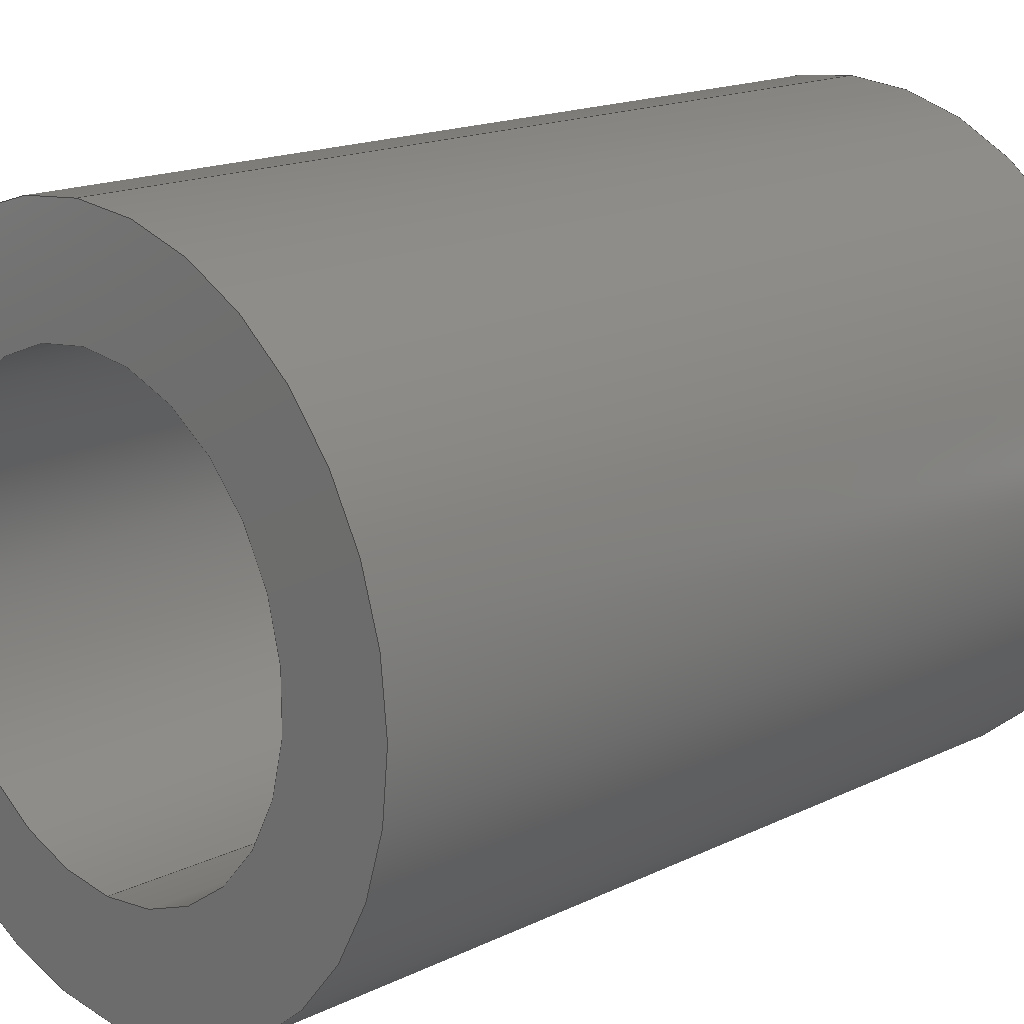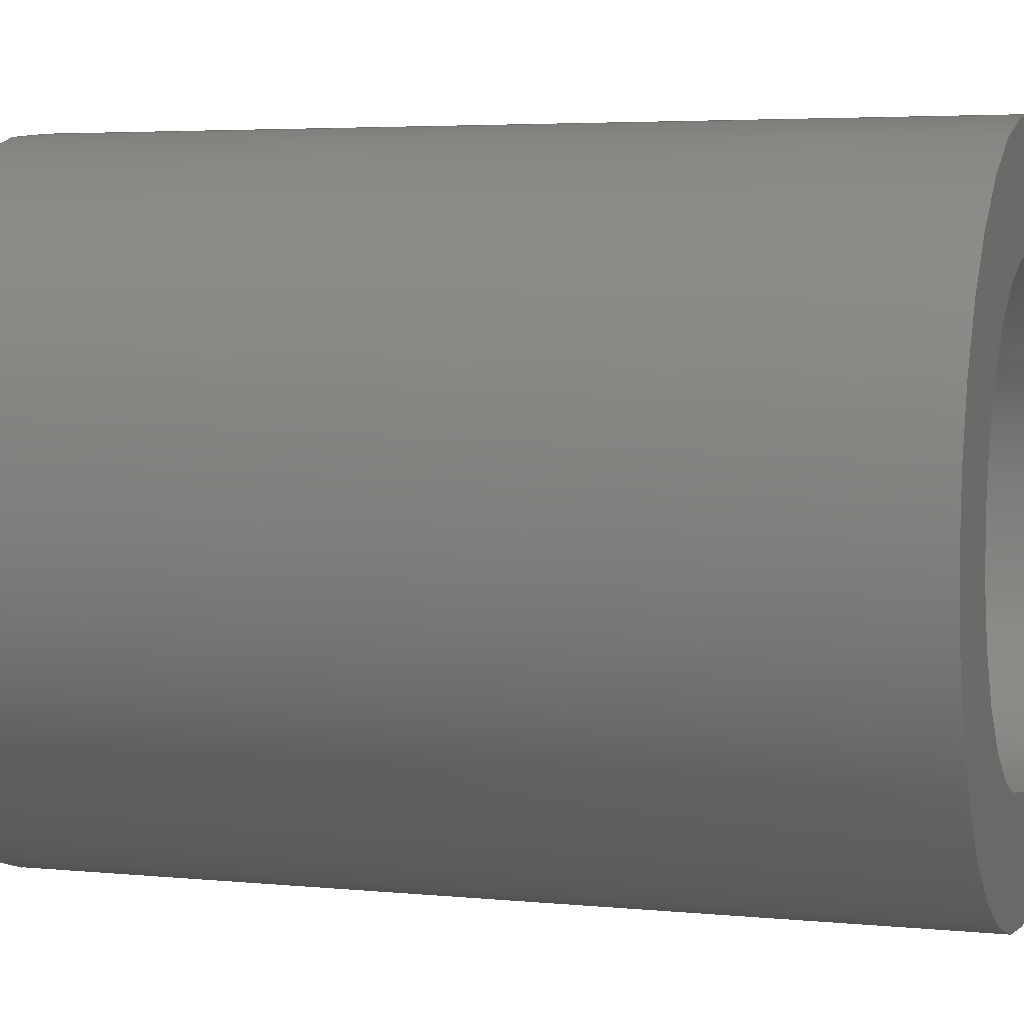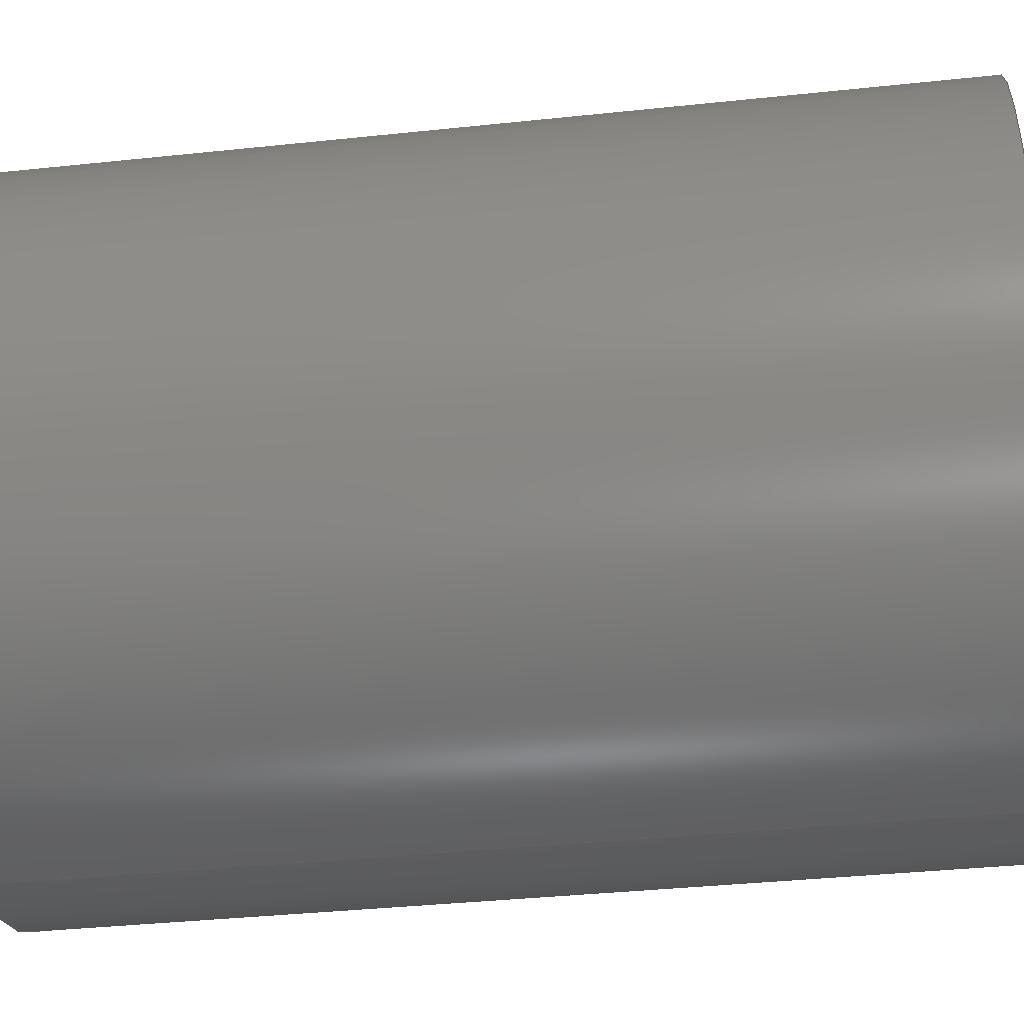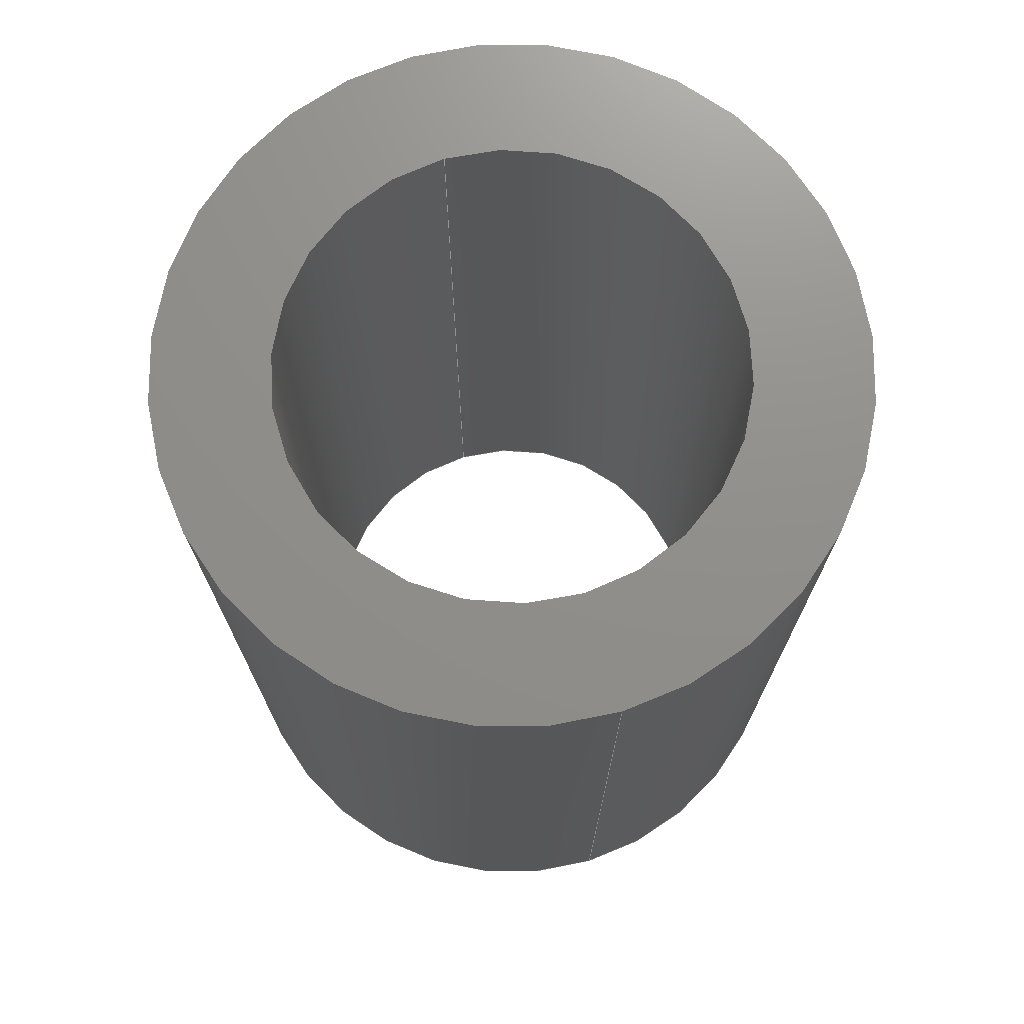
<metadata>
{"format":"step","ext":"step","renderer":"f3d","projection":"perspective","resolution":1024,"background":"white","views":[{"elev":16.8,"azim":-134.3,"up":"+Y"},{"elev":4.2,"azim":-71.8,"up":"+Y"},{"elev":-36.5,"azim":-82.1,"up":"+Y"},{"elev":72.9,"azim":-16.8,"up":"+Z"}]}
</metadata>
<code>
ISO-10303-21;
DATA;
#1 = CIRCLE ( 'NONE', #121, 0.25 ) ;
#2 = PRODUCT_DEFINITION ( 'UNKNOWN', '', #201, #75 ) ;
#3 = AXIS2_PLACEMENT_3D ( 'NONE', #176, #94, #98 ) ;
#4 = ORIENTED_EDGE ( 'NONE', *, *, #172, .F. ) ;
#5 = EDGE_LOOP ( 'NONE', ( #203, #113, #175, #33 ) ) ;
#6 = DIRECTION ( 'NONE',  ( 0, -1, -1.821e-16 ) ) ;
#7 = CARTESIAN_POINT ( 'NONE',  ( 0, 0, 0.5978 ) ) ;
#8 = DIRECTION ( 'NONE',  ( 0, -1, 0 ) ) ;
#9 = DIRECTION ( 'NONE',  ( -0, -1.214e-16, 1 ) ) ;
#10 = DIRECTION ( 'NONE',  ( 0, -1, 0 ) ) ;
#11 =( NAMED_UNIT ( * ) PLANE_ANGLE_UNIT ( ) SI_UNIT ( $, .RADIAN. ) );
#12 = DIMENSIONAL_EXPONENTS ( 1, 0, 0, 0, 0, 0, 0 ) ;
#13 = VECTOR ( 'NONE', #36, 39.37 ) ;
#14 = ADVANCED_FACE ( 'NONE', ( #115, #29 ), #156, .T. ) ;
#15 = CARTESIAN_POINT ( 'NONE',  ( 0, 1.187e-17, 0.5 ) ) ;
#16 = CARTESIAN_POINT ( 'NONE',  ( 0, -0.25, 0.5 ) ) ;
#17 = VERTEX_POINT ( 'NONE', #16 ) ;
#18 = EDGE_CURVE ( 'NONE', #96, #34, #135, .T. ) ;
#19 = DIRECTION ( 'NONE',  ( 0, -1, 0 ) ) ;
#20 = FILL_AREA_STYLE ('',( #161 ) ) ;
#21 = CARTESIAN_POINT ( 'NONE',  ( 0, 1.187e-17, 0.5 ) ) ;
#22 = DIRECTION ( 'NONE',  ( -0, -1.214e-16, 1 ) ) ;
#23 = CYLINDRICAL_SURFACE ( 'NONE', #110, 0.375 ) ;
#24 = LENGTH_MEASURE_WITH_UNIT ( LENGTH_MEASURE( 0.0254 ), #184 );
#25 = LENGTH_MEASURE_WITH_UNIT ( LENGTH_MEASURE( 0.0254 ), #153 );
#26 =( CONVERSION_BASED_UNIT ( 'INCH', #25 ) LENGTH_UNIT ( ) NAMED_UNIT ( #108 ) );
#27 = AXIS2_PLACEMENT_3D ( 'NONE', #72, #90, #133 ) ;
#28 = EDGE_CURVE ( 'NONE', #190, #17, #171, .T. ) ;
#29 = FACE_BOUND ( 'NONE', #191, .T. ) ;
#30 = CLOSED_SHELL ( 'NONE', ( #118, #57, #101, #77, #14, #85 ) ) ;
#31 = LINE ( 'NONE', #95, #163 ) ;
#32 = EDGE_LOOP ( 'NONE', ( #111, #78 ) ) ;
#33 = ORIENTED_EDGE ( 'NONE', *, *, #134, .T. ) ;
#34 = VERTEX_POINT ( 'NONE', #173 ) ;
#35 = DIRECTION ( 'NONE',  ( -0, -1.214e-16, 1 ) ) ;
#36 = DIRECTION ( 'NONE',  ( -0, -1.214e-16, 1 ) ) ;
#37 = CARTESIAN_POINT ( 'NONE',  ( 0, -0.375, -0.5 ) ) ;
#38 = CIRCLE ( 'NONE', #27, 0.375 ) ;
#39 = DIRECTION ( 'NONE',  ( -0, -1.214e-16, 1 ) ) ;
#40 = DIRECTION ( 'NONE',  ( -0, -1.214e-16, 1 ) ) ;
#41 = CIRCLE ( 'NONE', #51, 0.25 ) ;
#42 = CARTESIAN_POINT ( 'NONE',  ( 0, 0, 0 ) ) ;
#43 =( NAMED_UNIT ( * ) PLANE_ANGLE_UNIT ( ) SI_UNIT ( $, .RADIAN. ) );
#44 = UNCERTAINTY_MEASURE_WITH_UNIT (LENGTH_MEASURE( 1e-05 ), #166, 'distance_accuracy_value', 'NONE');
#45 = ORIENTED_EDGE ( 'NONE', *, *, #200, .F. ) ;
#46 = DIRECTION ( 'NONE',  ( -0, -1.214e-16, 1 ) ) ;
#47 = ORIENTED_EDGE ( 'NONE', *, *, #28, .F. ) ;
#48 = ADVANCED_BREP_SHAPE_REPRESENTATION ( '100220', ( #205, #71 ), #152 ) ;
#49 = ORIENTED_EDGE ( 'NONE', *, *, #18, .F. ) ;
#50 = EDGE_CURVE ( 'NONE', #114, #34, #31, .T. ) ;
#51 = AXIS2_PLACEMENT_3D ( 'NONE', #181, #39, #19 ) ;
#52 = FACE_BOUND ( 'NONE', #140, .T. ) ;
#53 = CARTESIAN_POINT ( 'NONE',  ( 0, -0.25, -0.5 ) ) ;
#54 = CARTESIAN_POINT ( 'NONE',  ( 0, 1.333e-16, -0.5 ) ) ;
#55 = COLOUR_RGB ( '',0.7922, 0.8196, 0.9333 ) ;
#56 = FACE_OUTER_BOUND ( 'NONE', #86, .T. ) ;
#57 = ADVANCED_FACE ( 'NONE', ( #142 ), #165, .F. ) ;
#58 = CARTESIAN_POINT ( 'NONE',  ( 0, 1.333e-16, -0.5 ) ) ;
#59 = PRODUCT_CONTEXT ( 'NONE', #109, 'mechanical' ) ;
#60 = AXIS2_PLACEMENT_3D ( 'NONE', #53, #198, #122 ) ;
#61 =( NAMED_UNIT ( * ) SI_UNIT ( $, .STERADIAN. ) SOLID_ANGLE_UNIT ( ) );
#62 = PRODUCT ( '100220', '100220', '', ( #59 ) ) ;
#63 = VERTEX_POINT ( 'NONE', #136 ) ;
#64 = ORIENTED_EDGE ( 'NONE', *, *, #28, .T. ) ;
#65 = AXIS2_PLACEMENT_3D ( 'NONE', #15, #80, #126 ) ;
#66 = ORIENTED_EDGE ( 'NONE', *, *, #168, .F. ) ;
#67 = DIRECTION ( 'NONE',  ( -0, -1.214e-16, 1 ) ) ;
#68 = DIRECTION ( 'NONE',  ( 0, -1, -1.821e-16 ) ) ;
#69 = CARTESIAN_POINT ( 'NONE',  ( 0, 0, 0.5978 ) ) ;
#70 = FACE_OUTER_BOUND ( 'NONE', #5, .T. ) ;
#71 = AXIS2_PLACEMENT_3D ( 'NONE', #42, #92, #107 ) ;
#72 = CARTESIAN_POINT ( 'NONE',  ( 0, 1.187e-17, 0.5 ) ) ;
#73 = APPLICATION_PROTOCOL_DEFINITION ( 'draft international standard', 'automotive_design', 1998, #109 ) ;
#74 = APPLICATION_PROTOCOL_DEFINITION ( 'draft international standard', 'automotive_design', 1998, #185 ) ;
#75 = PRODUCT_DEFINITION_CONTEXT ( 'detailed design', #185, 'design' ) ;
#76 = AXIS2_PLACEMENT_3D ( 'NONE', #188, #46, #112 ) ;
#77 = ADVANCED_FACE ( 'NONE', ( #70 ), #149, .F. ) ;
#78 = ORIENTED_EDGE ( 'NONE', *, *, #81, .T. ) ;
#79 = CIRCLE ( 'NONE', #169, 0.375 ) ;
#80 = DIRECTION ( 'NONE',  ( -0, -1.214e-16, 1 ) ) ;
#81 = EDGE_CURVE ( 'NONE', #34, #96, #38, .T. ) ;
#82 = DIRECTION ( 'NONE',  ( -0, -1.214e-16, 1 ) ) ;
#83 = ORIENTED_EDGE ( 'NONE', *, *, #138, .T. ) ;
#84 = STYLED_ITEM ( 'NONE', ( #139 ), #205 ) ;
#85 = ADVANCED_FACE ( 'NONE', ( #120 ), #23, .T. ) ;
#86 = EDGE_LOOP ( 'NONE', ( #160, #66 ) ) ;
#87 = CARTESIAN_POINT ( 'NONE',  ( 0, 0, 0.5978 ) ) ;
#88 = SURFACE_STYLE_FILL_AREA ( #20 ) ;
#89 = LINE ( 'NONE', #177, #124 ) ;
#90 = DIRECTION ( 'NONE',  ( -0, -1.214e-16, 1 ) ) ;
#91 =( GEOMETRIC_REPRESENTATION_CONTEXT ( 3 ) GLOBAL_UNCERTAINTY_ASSIGNED_CONTEXT ( ( #154 ) ) GLOBAL_UNIT_ASSIGNED_CONTEXT ( ( #26, #43, #61 ) ) REPRESENTATION_CONTEXT ( 'NONE', 'WORKASPACE' ) );
#92 = DIRECTION ( 'NONE',  ( 0, 0, 1 ) ) ;
#93 = EDGE_CURVE ( 'NONE', #63, #145, #155, .T. ) ;
#94 = DIRECTION ( 'NONE',  ( 0, -1.214e-16, 1 ) ) ;
#95 = CARTESIAN_POINT ( 'NONE',  ( 4.592e-17, 0.375, 0.5978 ) ) ;
#96 = VERTEX_POINT ( 'NONE', #195 ) ;
#97 = PRESENTATION_LAYER_ASSIGNMENT (  '', '', ( #84 ) ) ;
#98 = DIRECTION ( 'NONE',  ( 0, -1, -1.214e-16 ) ) ;
#99 = CARTESIAN_POINT ( 'NONE',  ( 4.592e-17, 0.375, -0.5 ) ) ;
#100 = CARTESIAN_POINT ( 'NONE',  ( 3.062e-17, 0.25, 0.5978 ) ) ;
#101 = ADVANCED_FACE ( 'NONE', ( #52, #56 ), #132, .T. ) ;
#102 = AXIS2_PLACEMENT_3D ( 'NONE', #131, #67, #130 ) ;
#103 = CARTESIAN_POINT ( 'NONE',  ( 3.062e-17, 0.25, 0.5 ) ) ;
#104 = DIRECTION ( 'NONE',  ( -0, -1.214e-16, 1 ) ) ;
#105 = EDGE_CURVE ( 'NONE', #145, #63, #41, .T. ) ;
#106 = DIRECTION ( 'NONE',  ( 0, -1, 0 ) ) ;
#107 = DIRECTION ( 'NONE',  ( 1, 0, 0 ) ) ;
#108 = DIMENSIONAL_EXPONENTS ( 1, 0, 0, 0, 0, 0, 0 ) ;
#109 = APPLICATION_CONTEXT ( 'automotive_design' ) ;
#110 = AXIS2_PLACEMENT_3D ( 'NONE', #69, #179, #164 ) ;
#111 = ORIENTED_EDGE ( 'NONE', *, *, #18, .T. ) ;
#112 = DIRECTION ( 'NONE',  ( 0, -1, 0 ) ) ;
#113 = ORIENTED_EDGE ( 'NONE', *, *, #105, .F. ) ;
#114 = VERTEX_POINT ( 'NONE', #99 ) ;
#115 = FACE_OUTER_BOUND ( 'NONE', #32, .T. ) ;
#116 = CIRCLE ( 'NONE', #102, 0.375 ) ;
#117 = LINE ( 'NONE', #100, #144 ) ;
#118 = ADVANCED_FACE ( 'NONE', ( #151 ), #123, .T. ) ;
#119 = CARTESIAN_POINT ( 'NONE',  ( 0, -0.375, 0.5978 ) ) ;
#120 = FACE_OUTER_BOUND ( 'NONE', #186, .T. ) ;
#121 = AXIS2_PLACEMENT_3D ( 'NONE', #21, #104, #10 ) ;
#122 = DIRECTION ( 'NONE',  ( 0, 1, 1.214e-16 ) ) ;
#123 = CYLINDRICAL_SURFACE ( 'NONE', #199, 0.375 ) ;
#124 = VECTOR ( 'NONE', #35, 39.37 ) ;
#125 = ORIENTED_EDGE ( 'NONE', *, *, #192, .T. ) ;
#126 = DIRECTION ( 'NONE',  ( 0, -1, -1.821e-16 ) ) ;
#127 = EDGE_LOOP ( 'NONE', ( #83, #143, #49, #4 ) ) ;
#128 = ORIENTED_EDGE ( 'NONE', *, *, #50, .F. ) ;
#129 = ORIENTED_EDGE ( 'NONE', *, *, #81, .F. ) ;
#130 = DIRECTION ( 'NONE',  ( 0, -1, -1.821e-16 ) ) ;
#131 = CARTESIAN_POINT ( 'NONE',  ( 0, 1.333e-16, -0.5 ) ) ;
#132 = PLANE ( 'NONE',  #60 ) ;
#133 = DIRECTION ( 'NONE',  ( 0, -1, -1.821e-16 ) ) ;
#134 = EDGE_CURVE ( 'NONE', #17, #190, #1, .T. ) ;
#135 = CIRCLE ( 'NONE', #65, 0.375 ) ;
#136 = CARTESIAN_POINT ( 'NONE',  ( 3.062e-17, 0.25, -0.5 ) ) ;
#137 = SHAPE_DEFINITION_REPRESENTATION ( #178, #48 ) ;
#138 = EDGE_CURVE ( 'NONE', #158, #114, #79, .T. ) ;
#139 = PRESENTATION_STYLE_ASSIGNMENT (( #196 ) ) ;
#140 = EDGE_LOOP ( 'NONE', ( #141, #170 ) ) ;
#141 = ORIENTED_EDGE ( 'NONE', *, *, #105, .T. ) ;
#142 = FACE_OUTER_BOUND ( 'NONE', #157, .T. ) ;
#143 = ORIENTED_EDGE ( 'NONE', *, *, #50, .T. ) ;
#144 = VECTOR ( 'NONE', #162, 39.37 ) ;
#145 = VERTEX_POINT ( 'NONE', #180 ) ;
#146 = DIRECTION ( 'NONE',  ( -0, -1.214e-16, 1 ) ) ;
#147 = SURFACE_SIDE_STYLE ('',( #88 ) ) ;
#148 = AXIS2_PLACEMENT_3D ( 'NONE', #7, #40, #8 ) ;
#149 = CYLINDRICAL_SURFACE ( 'NONE', #148, 0.25 ) ;
#150 = DIRECTION ( 'NONE',  ( 0, -1, 0 ) ) ;
#151 = FACE_OUTER_BOUND ( 'NONE', #127, .T. ) ;
#152 =( GEOMETRIC_REPRESENTATION_CONTEXT ( 3 ) GLOBAL_UNCERTAINTY_ASSIGNED_CONTEXT ( ( #44 ) ) GLOBAL_UNIT_ASSIGNED_CONTEXT ( ( #166, #11, #167 ) ) REPRESENTATION_CONTEXT ( 'NONE', 'WORKASPACE' ) );
#153 =( LENGTH_UNIT ( ) NAMED_UNIT ( * ) SI_UNIT ( $, .METRE. ) );
#154 = UNCERTAINTY_MEASURE_WITH_UNIT (LENGTH_MEASURE( 1e-05 ), #26, 'distance_accuracy_value', 'NONE');
#155 = CIRCLE ( 'NONE', #189, 0.25 ) ;
#156 = PLANE ( 'NONE',  #3 ) ;
#157 = EDGE_LOOP ( 'NONE', ( #202, #125, #64, #45 ) ) ;
#158 = VERTEX_POINT ( 'NONE', #37 ) ;
#159 = AXIS2_PLACEMENT_3D ( 'NONE', #182, #9, #106 ) ;
#160 = ORIENTED_EDGE ( 'NONE', *, *, #138, .F. ) ;
#161 = FILL_AREA_STYLE_COLOUR ( '', #55 ) ;
#162 = DIRECTION ( 'NONE',  ( -0, -1.214e-16, 1 ) ) ;
#163 = VECTOR ( 'NONE', #82, 39.37 ) ;
#164 = DIRECTION ( 'NONE',  ( 0, -1, -1.821e-16 ) ) ;
#165 = CYLINDRICAL_SURFACE ( 'NONE', #159, 0.25 ) ;
#166 =( CONVERSION_BASED_UNIT ( 'INCH', #24 ) LENGTH_UNIT ( ) NAMED_UNIT ( #12 ) );
#167 =( NAMED_UNIT ( * ) SI_UNIT ( $, .STERADIAN. ) SOLID_ANGLE_UNIT ( ) );
#168 = EDGE_CURVE ( 'NONE', #114, #158, #116, .T. ) ;
#169 = AXIS2_PLACEMENT_3D ( 'NONE', #58, #146, #6 ) ;
#170 = ORIENTED_EDGE ( 'NONE', *, *, #93, .T. ) ;
#171 = CIRCLE ( 'NONE', #76, 0.25 ) ;
#172 = EDGE_CURVE ( 'NONE', #158, #96, #194, .T. ) ;
#173 = CARTESIAN_POINT ( 'NONE',  ( 4.592e-17, 0.375, 0.5 ) ) ;
#174 = ORIENTED_EDGE ( 'NONE', *, *, #168, .T. ) ;
#175 = ORIENTED_EDGE ( 'NONE', *, *, #200, .T. ) ;
#176 = CARTESIAN_POINT ( 'NONE',  ( 0, -0.25, 0.5 ) ) ;
#177 = CARTESIAN_POINT ( 'NONE',  ( 0, -0.25, 0.5978 ) ) ;
#178 = PRODUCT_DEFINITION_SHAPE ( 'NONE', 'NONE',  #2 ) ;
#179 = DIRECTION ( 'NONE',  ( -0, -1.214e-16, 1 ) ) ;
#180 = CARTESIAN_POINT ( 'NONE',  ( 0, -0.25, -0.5 ) ) ;
#181 = CARTESIAN_POINT ( 'NONE',  ( 0, 1.333e-16, -0.5 ) ) ;
#182 = CARTESIAN_POINT ( 'NONE',  ( 0, 0, 0.5978 ) ) ;
#183 = MECHANICAL_DESIGN_GEOMETRIC_PRESENTATION_REPRESENTATION (  '', ( #84 ), #91 ) ;
#184 =( LENGTH_UNIT ( ) NAMED_UNIT ( * ) SI_UNIT ( $, .METRE. ) );
#185 = APPLICATION_CONTEXT ( 'automotive_design' ) ;
#186 = EDGE_LOOP ( 'NONE', ( #128, #174, #204, #129 ) ) ;
#187 = PRODUCT_RELATED_PRODUCT_CATEGORY ( 'part', '', ( #62 ) ) ;
#188 = CARTESIAN_POINT ( 'NONE',  ( 0, 1.187e-17, 0.5 ) ) ;
#189 = AXIS2_PLACEMENT_3D ( 'NONE', #54, #197, #150 ) ;
#190 = VERTEX_POINT ( 'NONE', #103 ) ;
#191 = EDGE_LOOP ( 'NONE', ( #193, #47 ) ) ;
#192 = EDGE_CURVE ( 'NONE', #63, #190, #117, .T. ) ;
#193 = ORIENTED_EDGE ( 'NONE', *, *, #134, .F. ) ;
#194 = LINE ( 'NONE', #119, #13 ) ;
#195 = CARTESIAN_POINT ( 'NONE',  ( 0, -0.375, 0.5 ) ) ;
#196 = SURFACE_STYLE_USAGE ( .BOTH. , #147 ) ;
#197 = DIRECTION ( 'NONE',  ( -0, -1.214e-16, 1 ) ) ;
#198 = DIRECTION ( 'NONE',  ( 0, 1.214e-16, -1 ) ) ;
#199 = AXIS2_PLACEMENT_3D ( 'NONE', #87, #22, #68 ) ;
#200 = EDGE_CURVE ( 'NONE', #145, #17, #89, .T. ) ;
#201 = PRODUCT_DEFINITION_FORMATION_WITH_SPECIFIED_SOURCE ( 'ANY', '', #62, .NOT_KNOWN. ) ;
#202 = ORIENTED_EDGE ( 'NONE', *, *, #93, .F. ) ;
#203 = ORIENTED_EDGE ( 'NONE', *, *, #192, .F. ) ;
#204 = ORIENTED_EDGE ( 'NONE', *, *, #172, .T. ) ;
#205 = MANIFOLD_SOLID_BREP ( 'Revolve1', #30 ) ;
ENDSEC;
END-ISO-10303-21;

</code>
